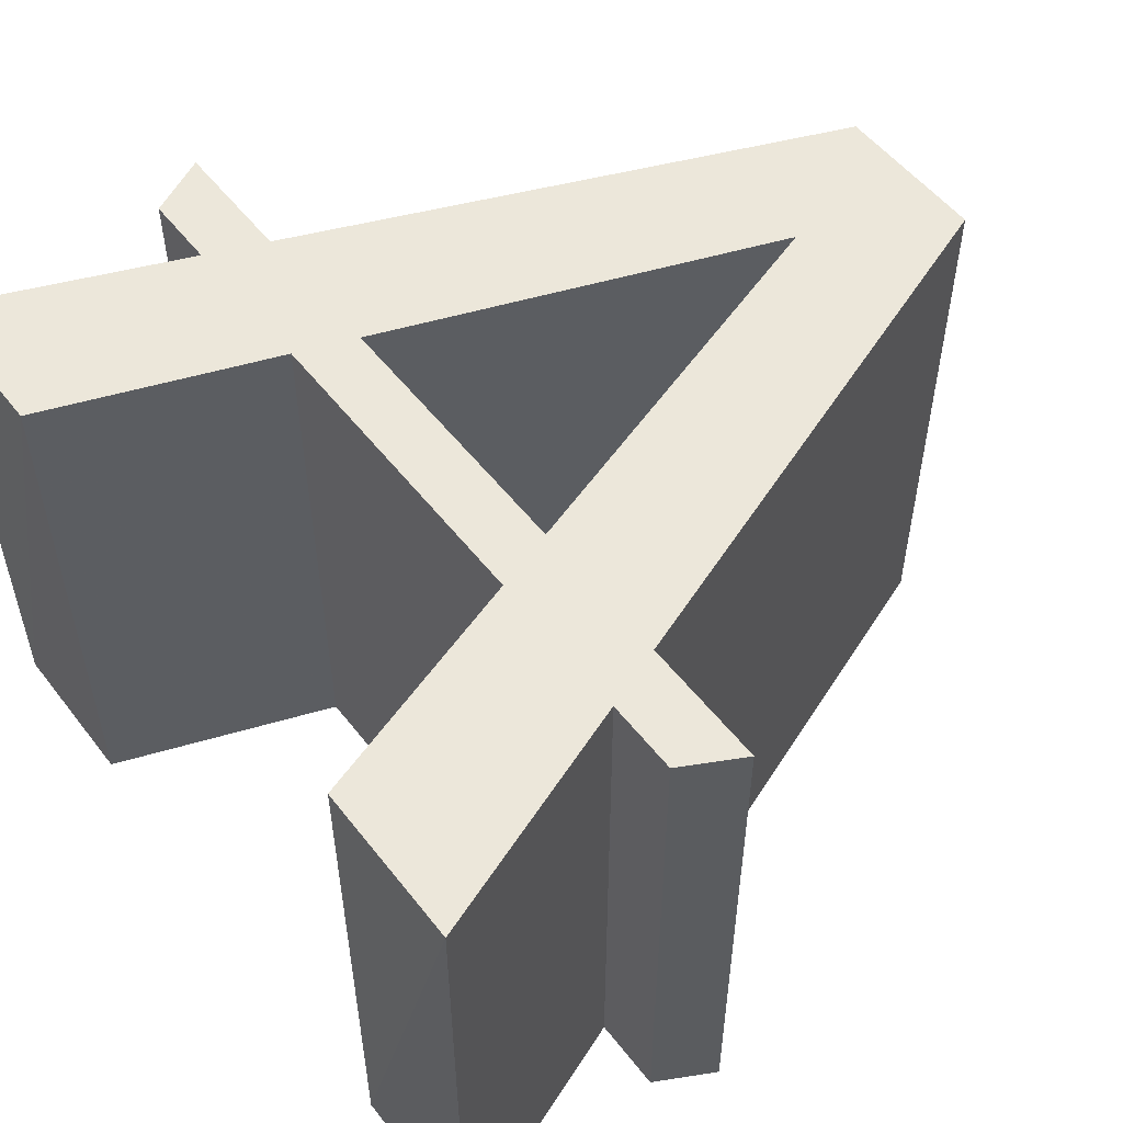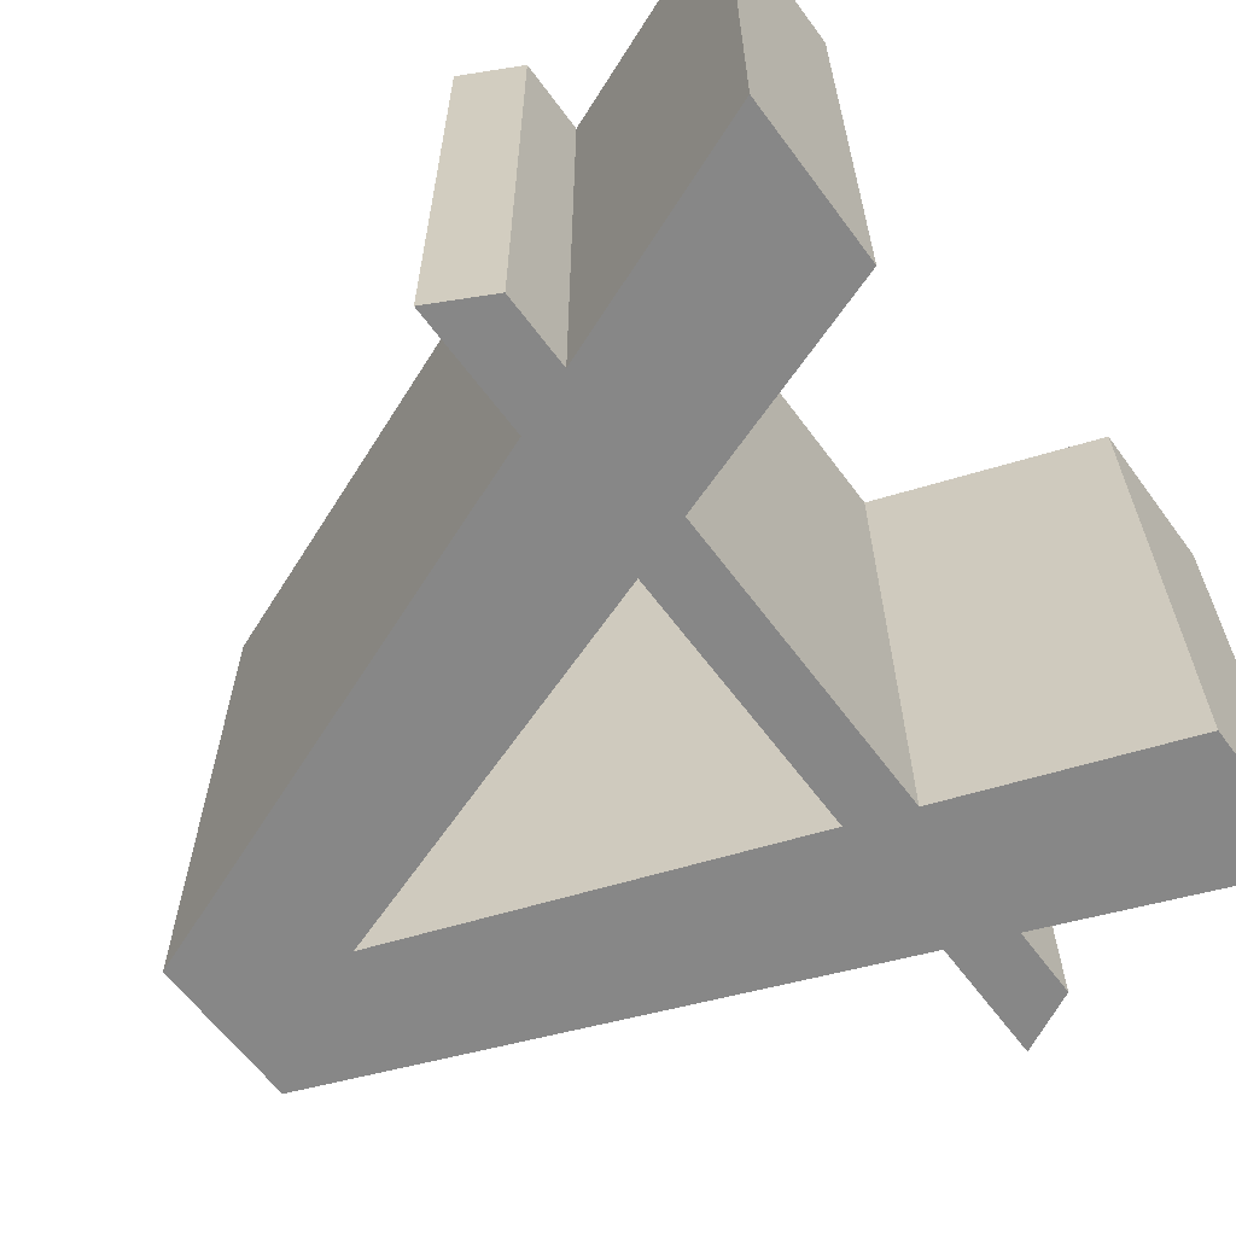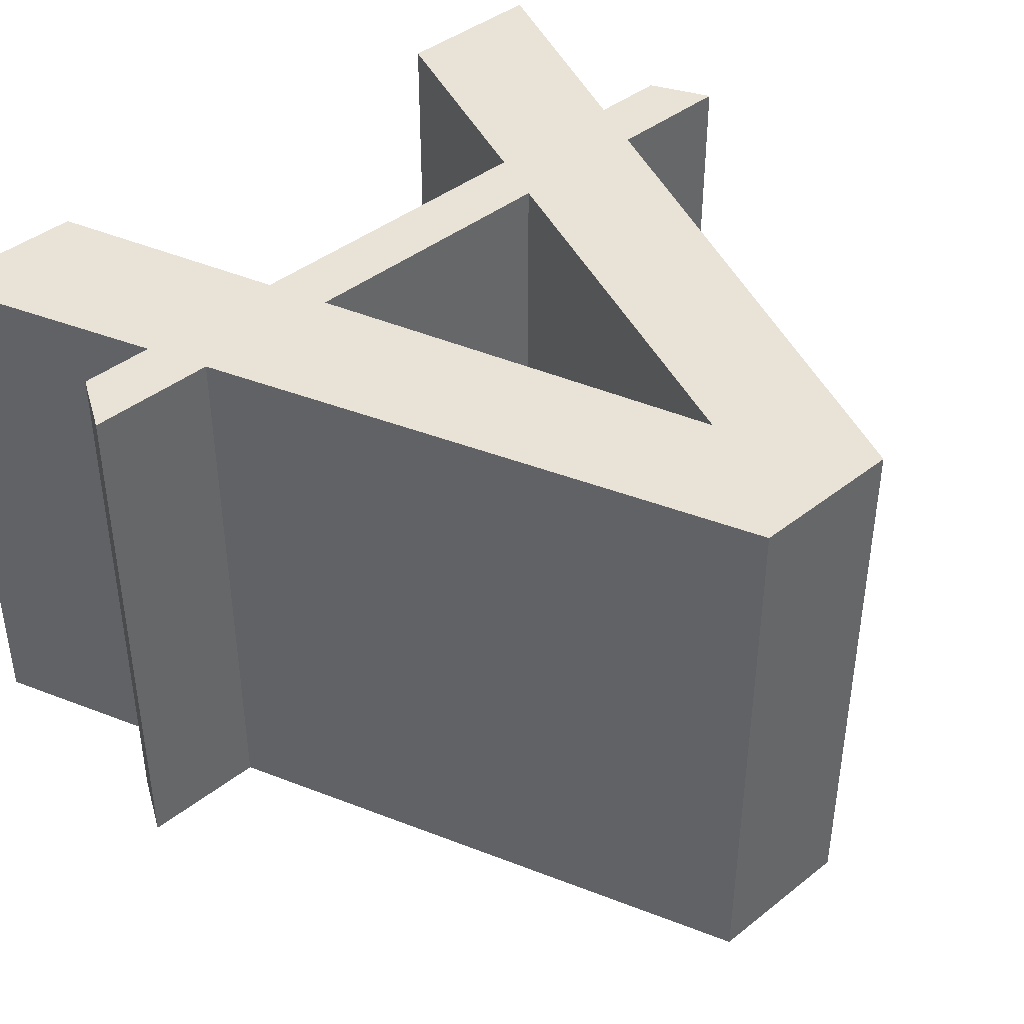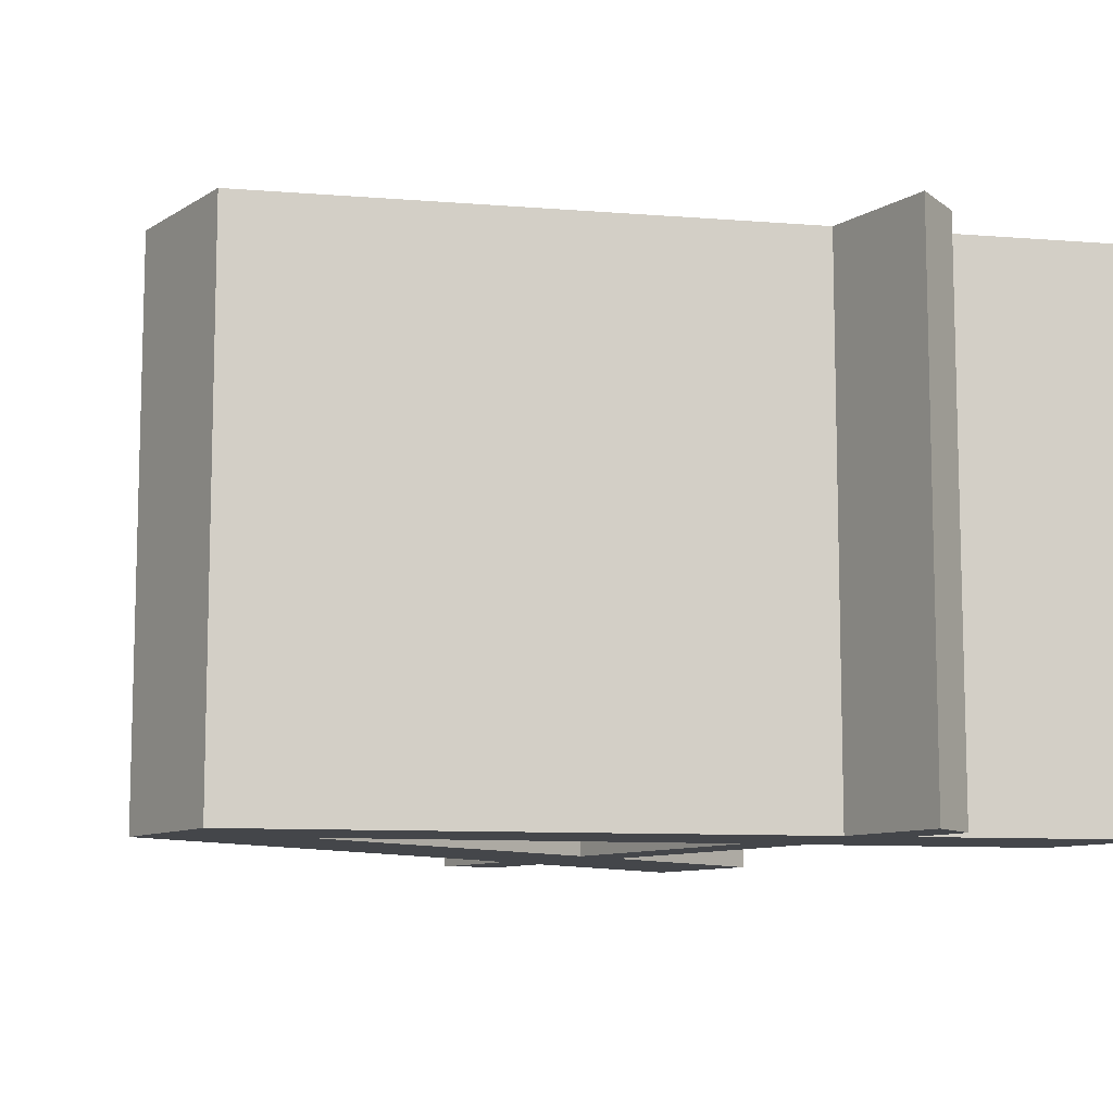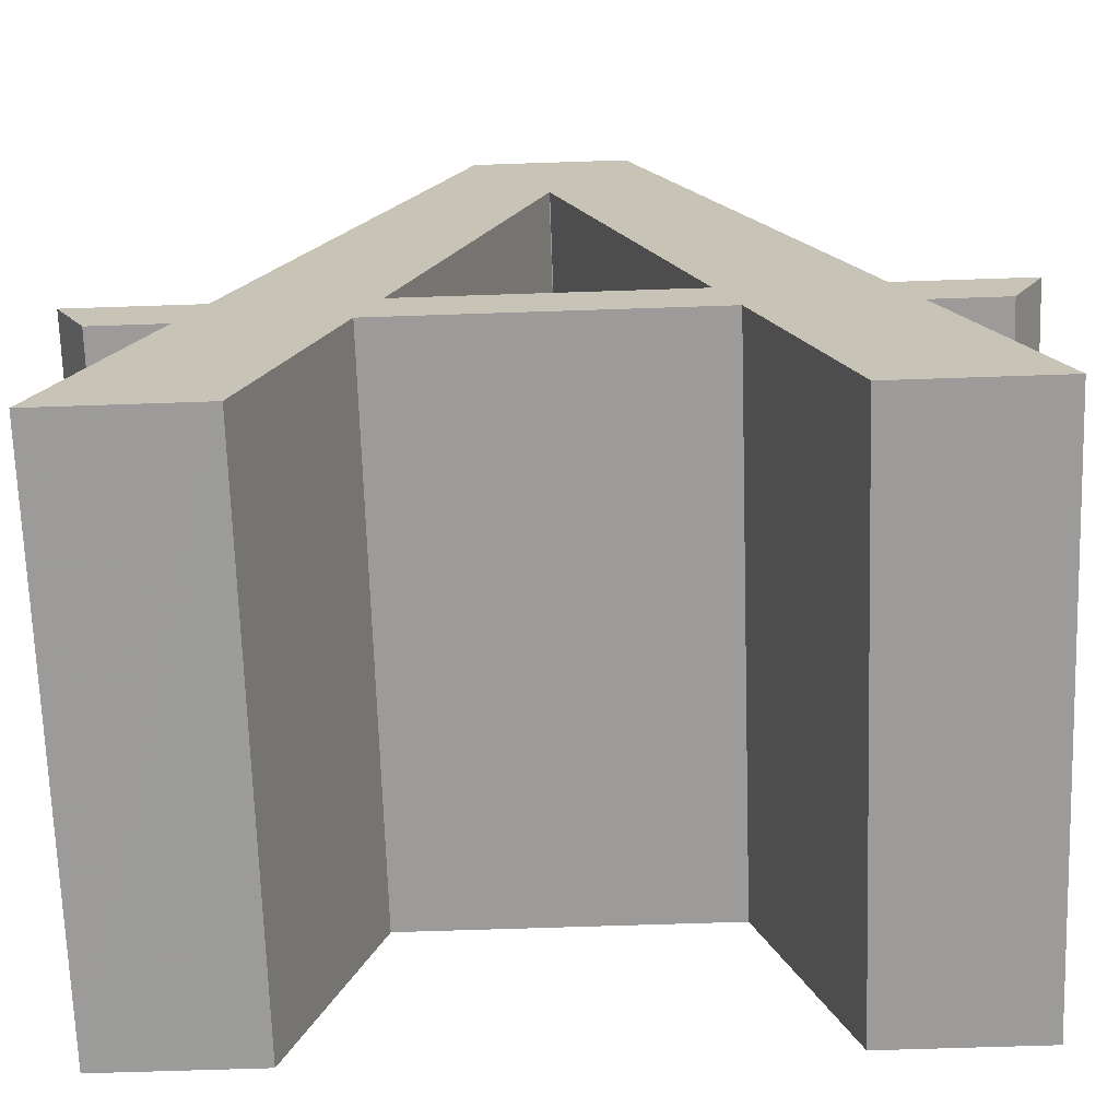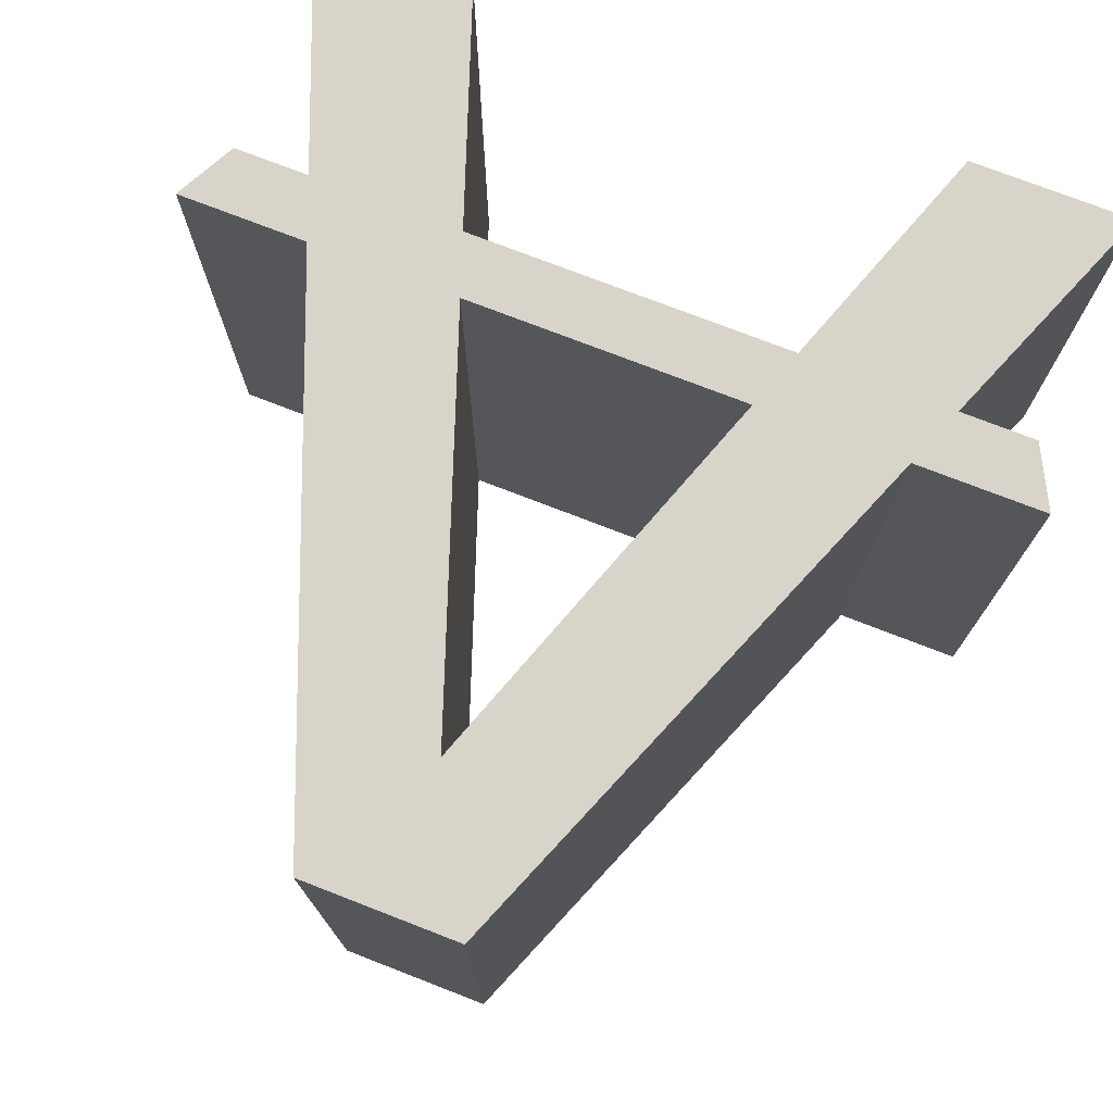
<metadata>
{"format":"obj","ext":"obj","renderer":"f3d","projection":"perspective","resolution":1024,"background":"white","views":[{"elev":53.2,"azim":53.1,"up":"+Z"},{"elev":-62.3,"azim":-53.6,"up":"+Z"},{"elev":41.8,"azim":136.6,"up":"+Z"},{"elev":-9.6,"azim":-123.2,"up":"+Z"},{"elev":-69.9,"azim":-178.1,"up":"+Y"},{"elev":75.1,"azim":-158.8,"up":"+Z"}]}
</metadata>
<code>
g
v -0.3387 -0.1597 -0.5
v 0.3382 -0.1597 -0.5
v 0.3382 -0.1597 0
v -0.3387 -0.1597 0
v -0.3661 -0.1068 -0.5
v 0.3656 -0.1068 -0.5
v 0.3656 -0.1068 0
v -0.3661 -0.1068 0
v -0.3527 -0.3615 -0.5
v -0.2125 -0.3617 -0.5
v -0.2124 -0.3613 0
v -0.3527 -0.3615 0
v -0.06825 0.3615 -0.5
v -0.00025 0.2375 -0.5
v -0.00025 0.2375 0
v -0.06825 0.3615 0
v 0.3529 -0.3615 0
v 0.2126 -0.3617 0
v 0.2125 -0.3613 -0.5
v 0.3529 -0.3615 -0.5
v 0.0684 0.3615 0
v 0.0004029 0.2375 0
v 0.0004029 0.2375 -0.5
v 0.0684 0.3615 -0.5
g
f 2 1 5 6
f 3 2 6 7
f 4 3 7 8
f 1 4 8 5
f 3 4 1 2
f 6 5 8 7
f 10 9 13 14
f 11 10 14 15
f 12 11 15 16
f 9 12 16 13
f 11 12 9 10
f 18 17 21 22
f 19 18 22 23
f 20 19 23 24
f 17 20 24 21
f 19 20 17 18
f 22 15 14 23
f 23 14 13 24
f 24 13 16 21
f 21 16 15 22

</code>
